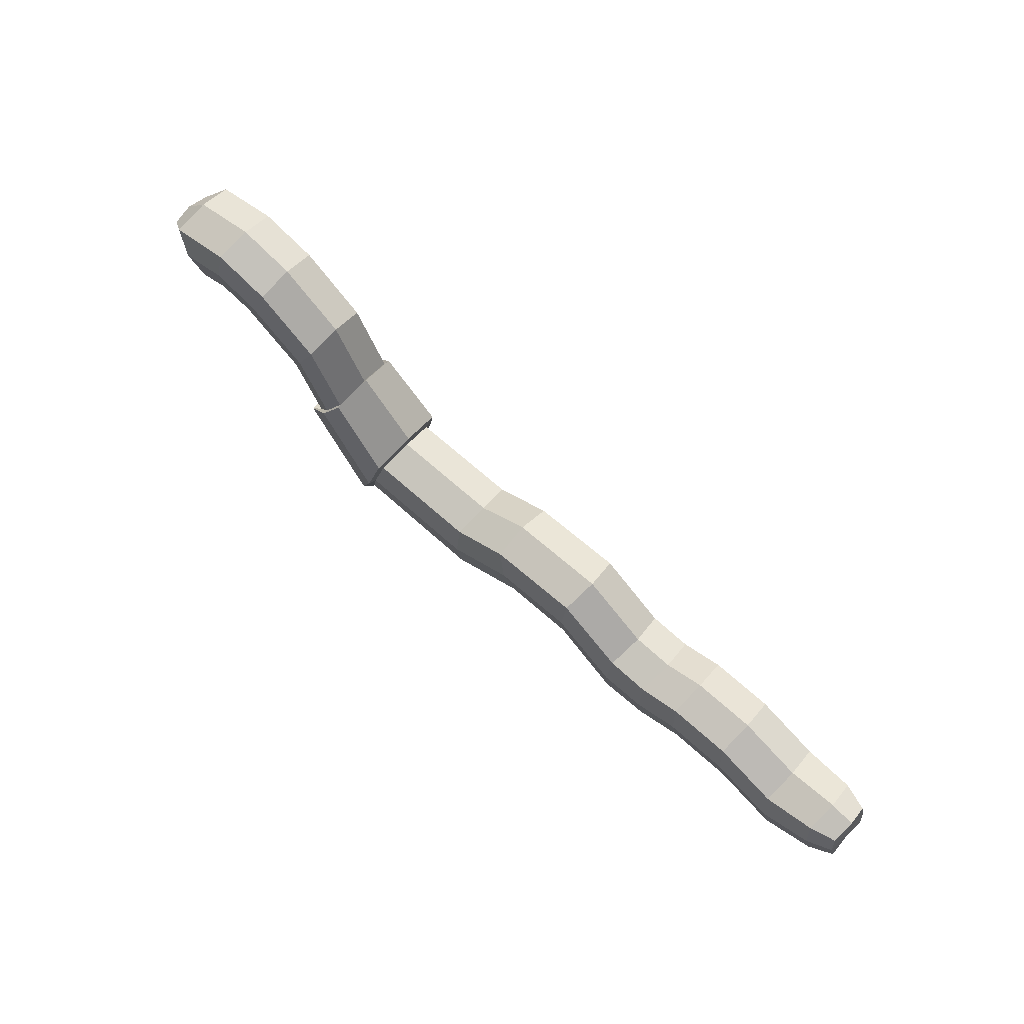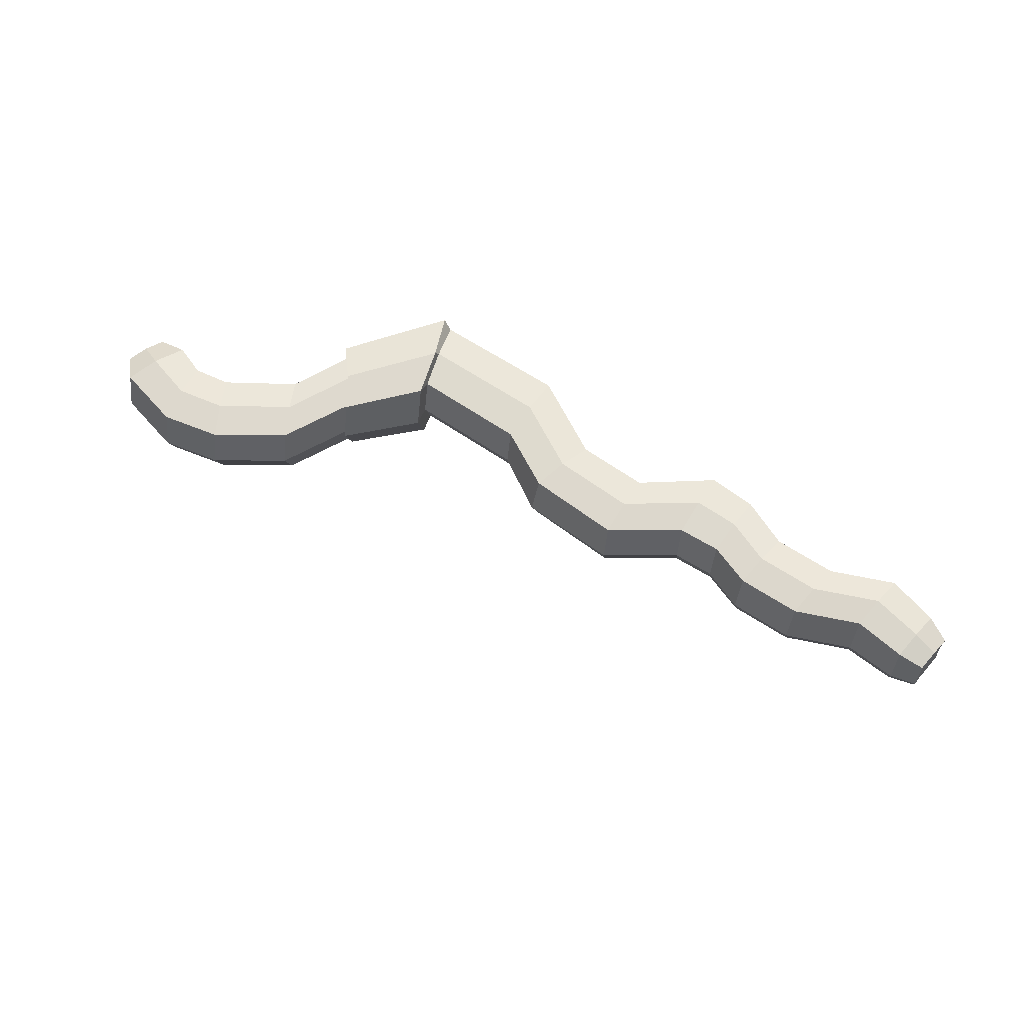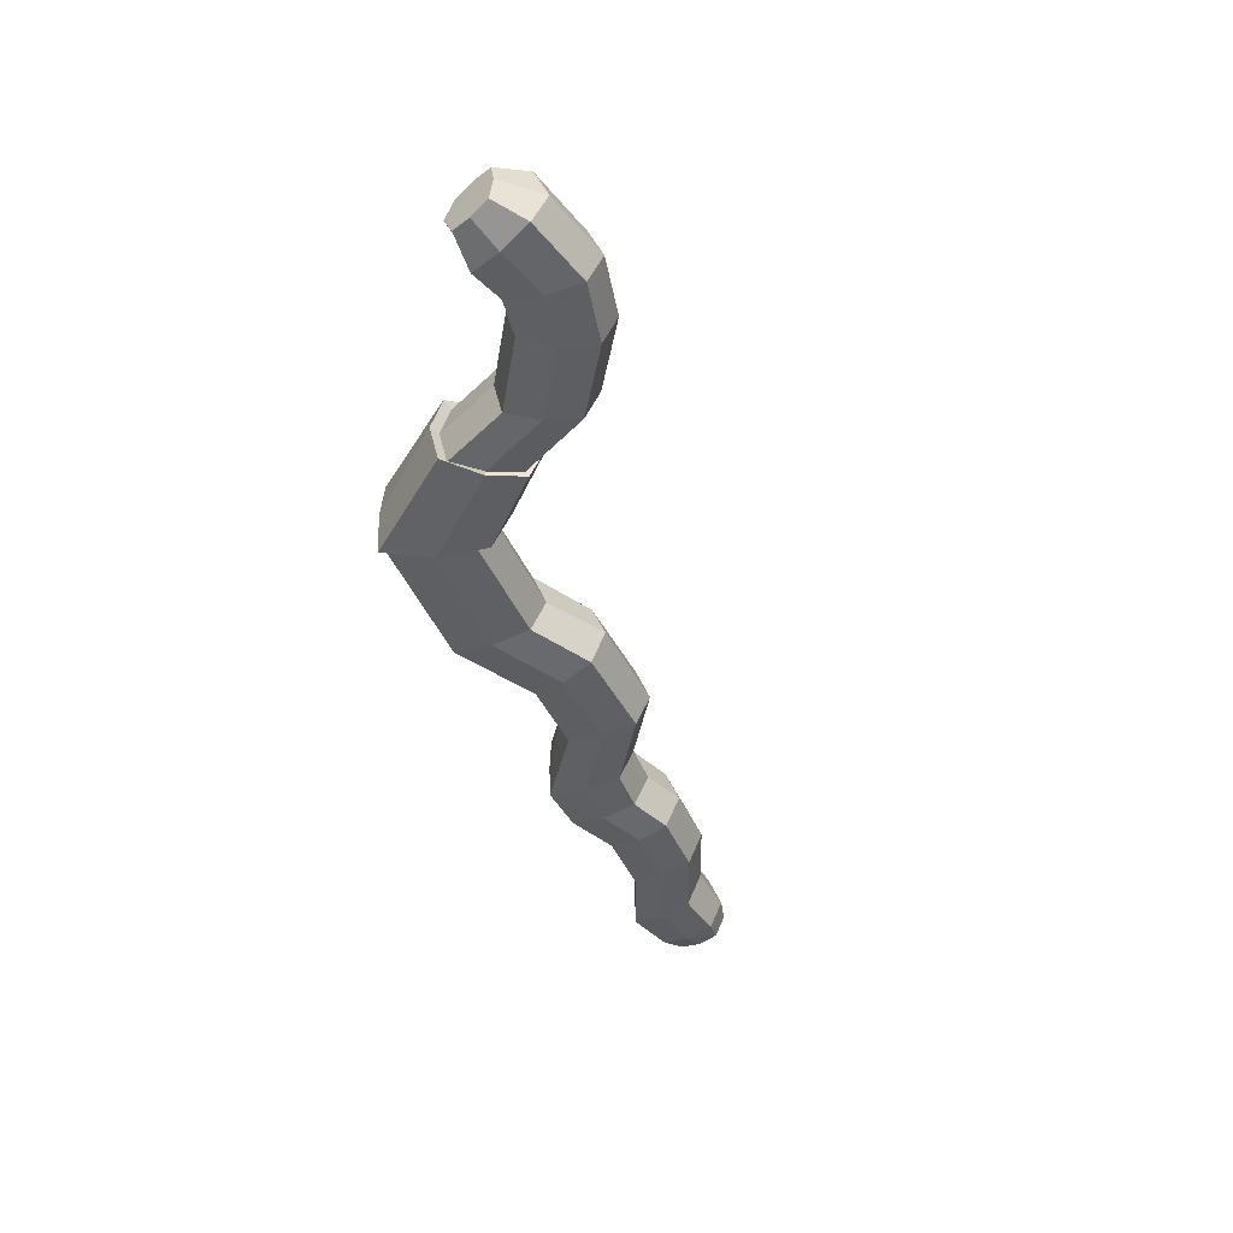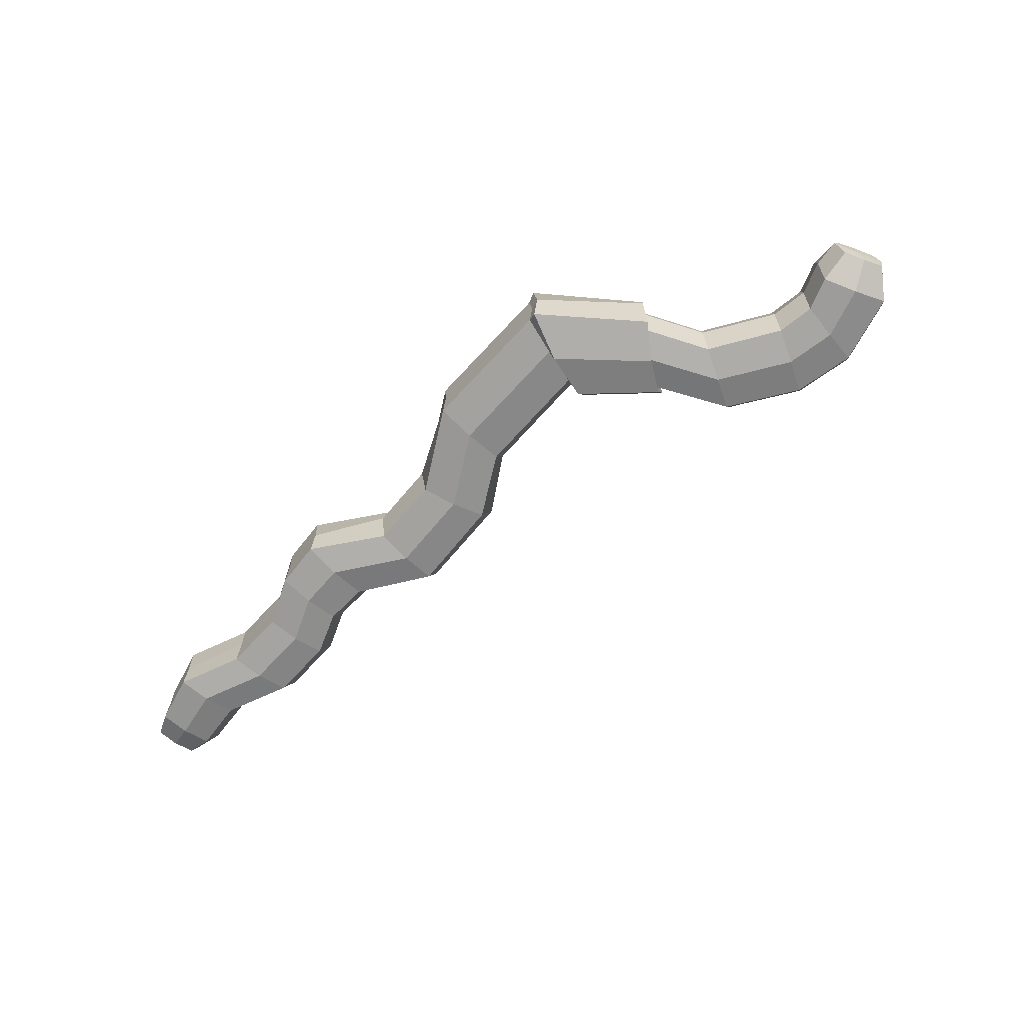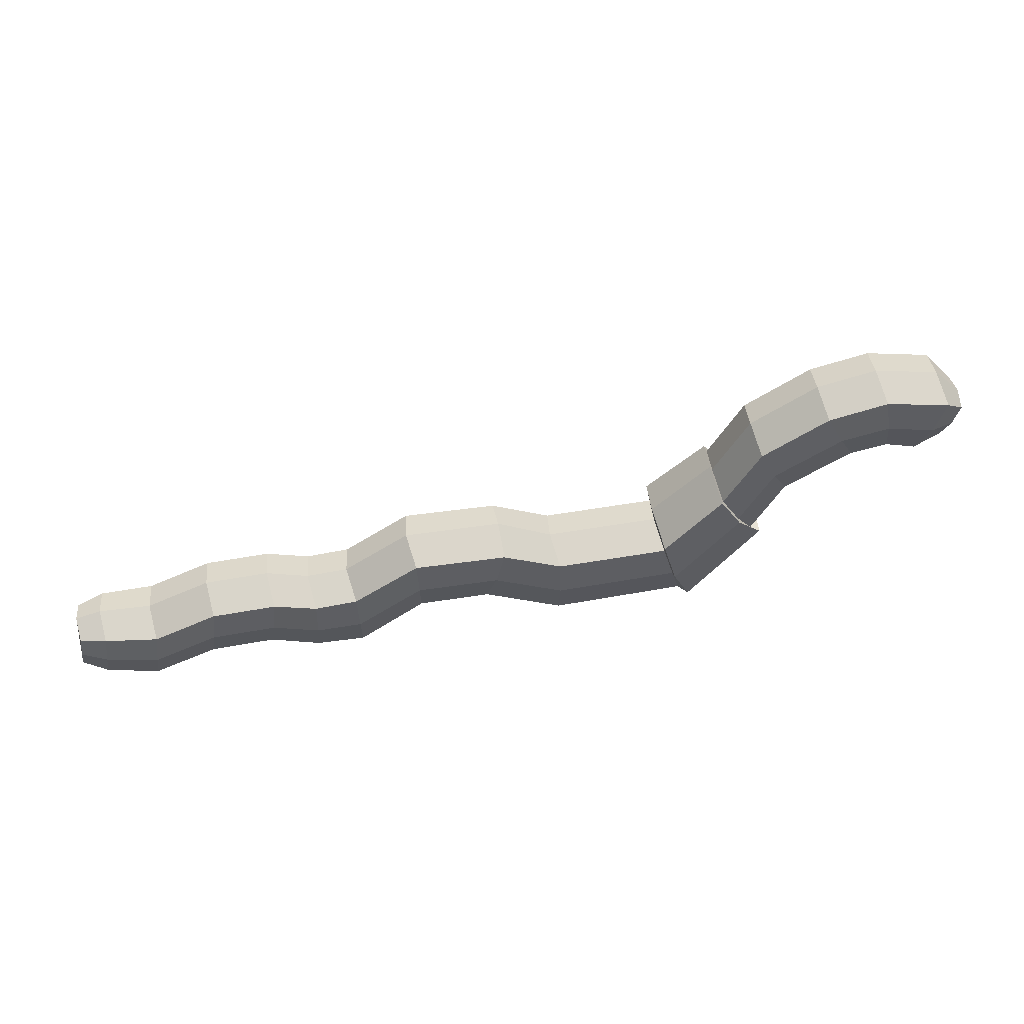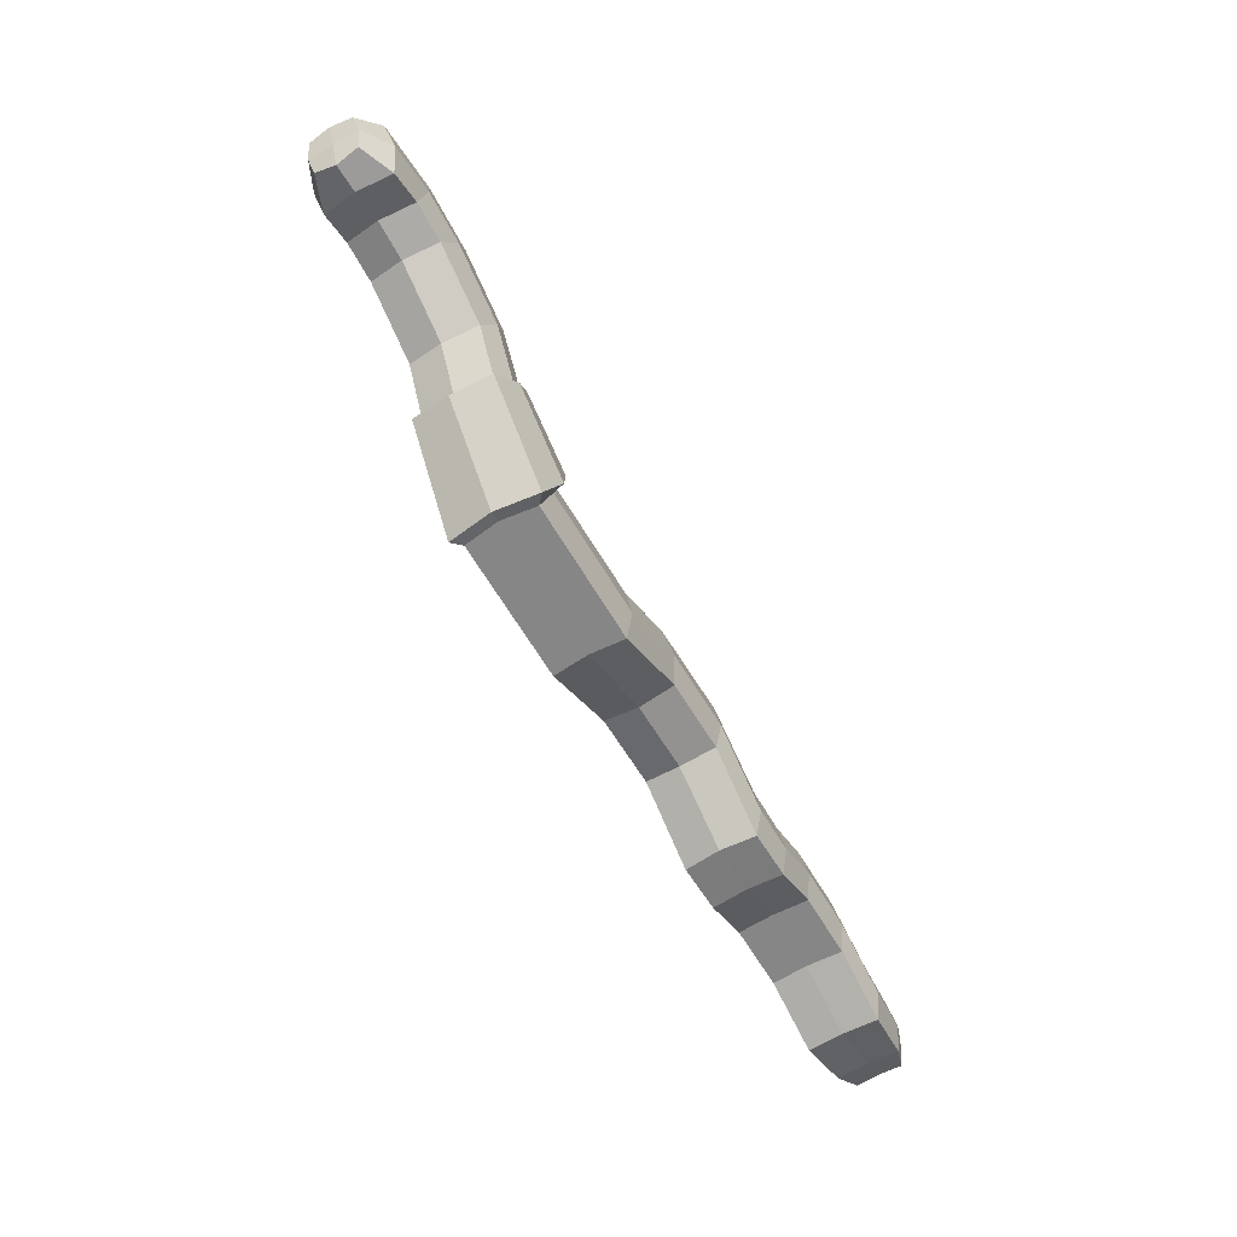
<metadata>
{"format":"obj","ext":"obj","renderer":"f3d","projection":"perspective","resolution":1024,"background":"white","views":[{"elev":65.8,"azim":-137.5,"up":"+Y"},{"elev":62.3,"azim":-146.0,"up":"+Z"},{"elev":-45.1,"azim":112.5,"up":"+Z"},{"elev":-68.0,"azim":47.3,"up":"+Z"},{"elev":54.1,"azim":-11.0,"up":"+Y"},{"elev":-62.2,"azim":120.2,"up":"+Y"}]}
</metadata>
<code>
o Cube.010_Cube.013
v 0.5358 0.002386 0.06778
v 0.5358 0.1535 0.06778
v 0.5358 0.002386 -0.06697
v 0.5358 0.1535 -0.06697
v 0.802 0.002386 0.06778
v 0.7621 0.1494 0.06778
v 0.802 0.002386 -0.06697
v 0.7621 0.1494 -0.06697
v 0.8765 0.2957 -0.06697
v 0.9463 0.1873 -0.06697
v 0.9463 0.1873 0.06778
v 0.8765 0.2957 0.06778
v 1.189 0.5404 -0.06697
v 1.208 0.4074 -0.06697
v 1.208 0.4074 0.06778
v 1.189 0.5404 0.06778
v 1.321 0.506 -0.06697
v 1.271 0.3841 -0.06697
v 1.271 0.3841 0.06778
v 1.321 0.506 0.06778
v 1.367 0.4577 -0.04158
v 1.336 0.3818 -0.04158
v 1.336 0.3818 0.04238
v 1.367 0.4577 0.04238
v 0.9439 0.4317 -0.06697
v 1.072 0.5164 -0.06697
v 1.135 0.3963 -0.06697
v 1.006 0.3145 -0.06697
v 1.135 0.3963 0.06778
v 1.006 0.3145 0.06778
v 0.9439 0.4317 0.06778
v 1.072 0.5164 0.06778
v 0.541 0.002386 0.000403
v 0.5275 0.1791 0.000403
v 0.8107 0.002386 0.000403
v 0.7538 0.175 0.000403
v 0.955 0.1733 0.000403
v 0.8682 0.3213 0.000403
v 1.217 0.3935 0.000403
v 1.181 0.566 0.000403
v 1.28 0.3701 0.000403
v 1.313 0.5316 0.000403
v 1.332 0.3638 0.000403
v 1.371 0.4654 0.000403
v 1.014 0.3006 0.000403
v 1.144 0.3824 0.000403
v 0.9356 0.4573 0.000403
v 1.064 0.542 0.000403
v 0.3795 0.07807 0.000403
v 0.3786 0.09324 0.06778
v 0.417 0.2206 0.06778
v 0.4165 0.2479 0.000403
v 0.417 0.2206 -0.06697
v 0.3786 0.09324 -0.06697
v 0.2438 0.08458 0.000403
v 0.238 0.09826 0.06778
v 0.2326 0.2329 0.06778
v 0.2233 0.258 0.000403
v 0.2326 0.2329 -0.06697
v 0.238 0.09826 -0.06697
v 0.1133 0.002386 0.000403
v 0.1076 0.002386 0.06778
v 0.1021 0.1455 0.06778
v 0.09283 0.1707 0.000403
v 0.1021 0.1455 -0.06697
v 0.1076 0.002386 -0.06697
v -0.07886 0.05282 0.000403
v -0.08233 0.05282 0.06778
v -0.06593 0.1755 0.06778
v -0.07103 0.2022 0.000403
v -0.06593 0.1755 -0.06697
v -0.08233 0.05282 -0.06697
v -0.3283 0.002386 0.000403
v -0.3318 0.002386 0.06778
v -0.3154 0.1251 0.06778
v -0.3205 0.1517 0.000403
v -0.3154 0.1251 -0.06697
v -0.3318 0.002386 -0.06697
v 0.5358 0.07792 0.07871
v 0.5358 0.07792 -0.07791
v 0.7821 0.07591 -0.07791
v 0.7821 0.07591 0.07871
v 0.9114 0.2415 -0.07791
v 0.9114 0.2415 0.07871
v 1.199 0.4739 -0.07791
v 1.199 0.4739 0.07871
v 1.296 0.445 -0.07791
v 1.296 0.445 0.07871
v 1.352 0.4198 -0.04839
v 1.352 0.4198 0.04919
v 1.104 0.4563 -0.07791
v 0.9747 0.3731 -0.07791
v 0.9747 0.3731 0.07871
v 1.104 0.4563 0.07871
v 1.352 0.4146 0.000403
v 0.3978 0.1569 0.07871
v 0.3978 0.1569 -0.07791
v 0.2353 0.1656 0.07871
v 0.2353 0.1656 -0.07791
v 0.1049 0.07396 0.07871
v 0.1049 0.07396 -0.07791
v -0.07413 0.1142 0.07871
v -0.07413 0.1142 -0.07791
v -0.3236 0.06372 0.07871
v -0.3236 0.06372 -0.07791
v -0.4771 0.04887 0.000403
v -0.4285 0.028 0.000403
v -0.4316 0.028 0.06018
v -0.4243 0.08242 0.06988
v -0.417 0.1368 0.06018
v -0.4216 0.1605 0.000403
v -0.417 0.1368 -0.05937
v -0.4243 0.08242 -0.06907
v -0.4316 0.028 -0.05937
v -0.4794 0.04887 0.04496
v -0.4739 0.08944 0.05219
v -0.4685 0.13 0.04496
v -0.4719 0.1476 0.000403
v -0.4685 0.13 -0.04416
v -0.4739 0.08944 -0.05139
v -0.4794 0.04887 -0.04416
v -0.4745 0.09826 0.000403
v 0.7821 0.08879 -0.09707
v 0.8207 -0.002721 -0.08346
v 0.8315 -0.002716 0.000403
v 0.7469 0.2122 0.000403
v 0.7572 0.1803 0.08427
v 0.7821 0.08879 0.09788
v 0.8207 -0.002721 0.08427
v 0.9114 0.2413 -0.08793
v 0.9645 0.1802 -0.07559
v 0.9743 0.1644 0.000403
v 0.8627 0.3313 0.000403
v 0.8721 0.3024 0.0764
v 0.9114 0.2413 0.08873
v 0.9645 0.1802 0.0764
v 0.8721 0.3024 -0.07559
v 0.7572 0.1803 -0.08346
v -0.2036 0.05282 0.000403
v -0.2071 0.05282 -0.06697
v -0.1907 0.1755 -0.06697
v -0.1958 0.2022 0.000403
v -0.2071 0.05282 0.06778
v -0.1907 0.1755 0.06778
v -0.1989 0.1142 0.07871
v -0.1989 0.1142 -0.07791
v 0.01261 0.009727 0.06778
v 0.01724 0.009727 0.000403
v 0.0109 0.1685 0.000403
v 0.01811 0.1426 0.06778
v 0.01261 0.009727 -0.06697
v 0.01811 0.1426 -0.06697
v 0.01536 0.07618 0.07871
v 0.01536 0.07618 -0.07791
f 2 34 52 51
f 80 4 8 81
f 11 84 135 136
f 82 6 2 79
f 33 35 5 1
f 36 34 2 6
f 91 26 13 85
f 35 7 124 125
f 6 82 128 127
f 12 38 133 134
f 48 32 16 40
f 94 29 15 86
f 46 27 14 39
f 40 16 20 42
f 84 11 30 93
f 38 12 31 47
f 37 10 28 45
f 42 20 24 44
f 85 13 17 87
f 86 15 19 88
f 39 14 18 41
f 95 44 24 90
f 87 17 21 89
f 88 19 23 90
f 41 18 22 43
f 27 46 45 28
f 32 48 47 31
f 29 94 93 30
f 83 9 25 92
f 91 92 25 26
f 46 29 30 45
f 91 27 28 92
f 47 48 26 25
f 19 41 43 23
f 89 21 44 95
f 15 39 41 19
f 17 42 44 21
f 11 37 45 30
f 9 38 47 25
f 13 40 42 17
f 29 46 39 15
f 26 48 40 13
f 81 8 138 123
f 8 4 34 36
f 3 7 35 33
f 7 81 123 124
f 34 4 53 52
f 49 50 56 55
f 52 53 59 58
f 33 1 50 49
f 80 3 54 97
f 79 2 51 96
f 3 33 49 54
f 60 55 61 66
f 98 57 63 100
f 51 52 58 57
f 97 54 60 99
f 96 51 57 98
f 54 49 55 60
f 150 149 70 69
f 148 147 68 67
f 58 59 65 64
f 55 56 62 61
f 57 58 64 63
f 99 60 66 101
f 142 141 77 76
f 140 139 73 78
f 154 151 72 103
f 153 150 69 102
f 151 148 67 72
f 149 152 71 70
f 104 75 110 109
f 105 78 114 113
f 139 143 74 73
f 144 142 76 75
f 146 140 78 105
f 145 144 75 104
f 143 145 104 74
f 141 146 105 77
f 75 76 111 110
f 77 105 113 112
f 147 153 102 68
f 152 154 103 71
f 59 99 101 65
f 50 96 98 56
f 53 97 99 59
f 56 98 100 62
f 1 79 96 50
f 4 80 97 53
f 22 89 95 43
f 10 83 92 28
f 93 94 32 31
f 20 88 90 24
f 18 87 89 22
f 43 95 90 23
f 16 86 88 20
f 14 85 87 18
f 12 84 93 31
f 32 94 86 16
f 38 9 137 133
f 10 37 132 131
f 27 91 85 14
f 5 82 79 1
f 3 80 81 7
f 107 108 115 106
f 111 112 119 118
f 114 107 106 121
f 112 113 120 119
f 74 104 109 108
f 78 73 107 114
f 76 77 112 111
f 73 74 108 107
f 122 118 119 120
f 116 117 118 122
f 115 116 122 106
f 106 122 120 121
f 108 109 116 115
f 110 111 118 117
f 113 114 121 120
f 109 110 117 116
f 126 127 134 133
f 123 138 137 130
f 128 129 136 135
f 125 124 131 132
f 129 125 132 136
f 138 126 133 137
f 127 128 135 134
f 124 123 130 131
f 9 83 130 137
f 36 6 127 126
f 84 12 134 135
f 82 5 129 128
f 5 35 125 129
f 8 36 126 138
f 83 10 131 130
f 37 11 136 132
f 71 103 146 141
f 68 102 145 143
f 102 69 144 145
f 103 72 140 146
f 69 70 142 144
f 67 68 143 139
f 72 67 139 140
f 70 71 141 142
f 65 101 154 152
f 62 100 153 147
f 64 65 152 149
f 66 61 148 151
f 100 63 150 153
f 101 66 151 154
f 61 62 147 148
f 63 64 149 150

</code>
